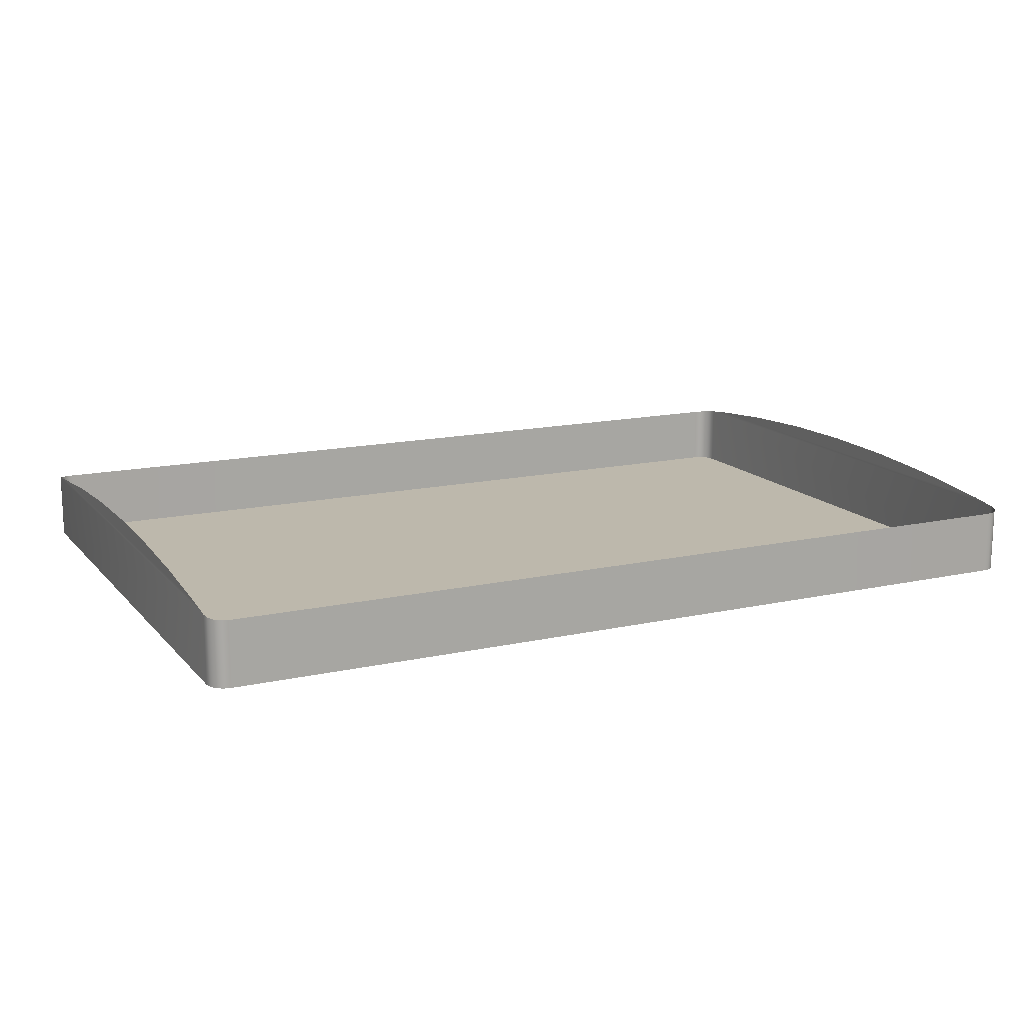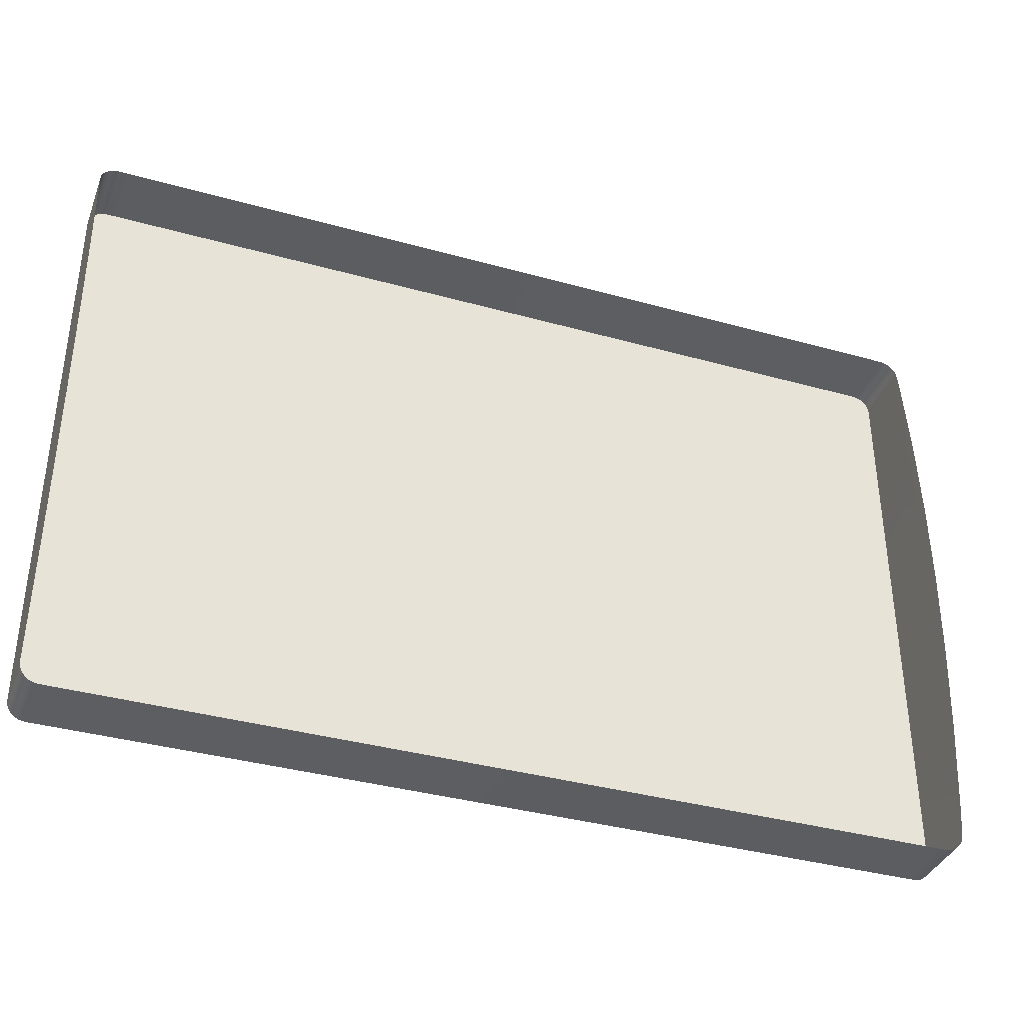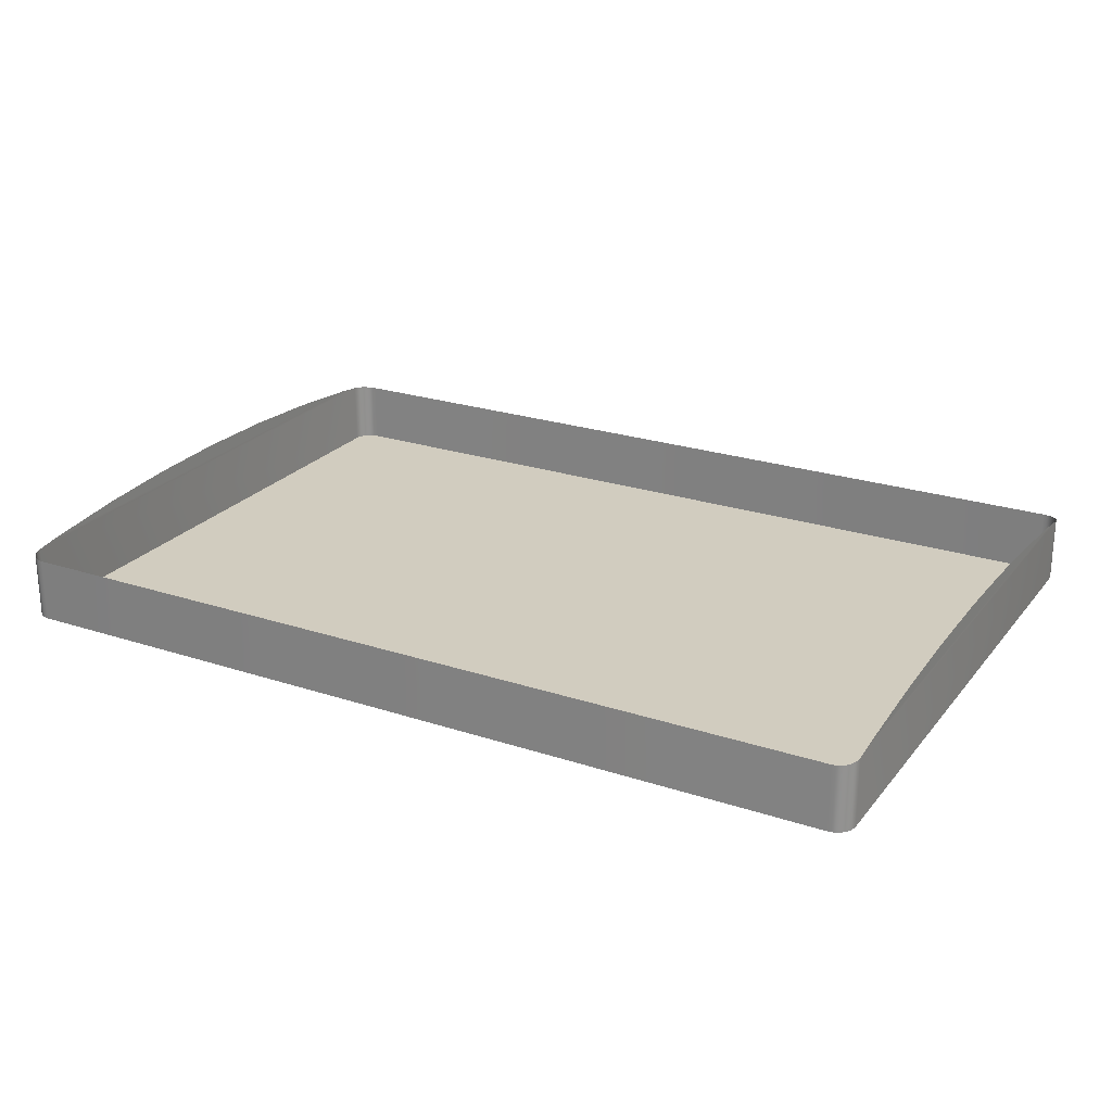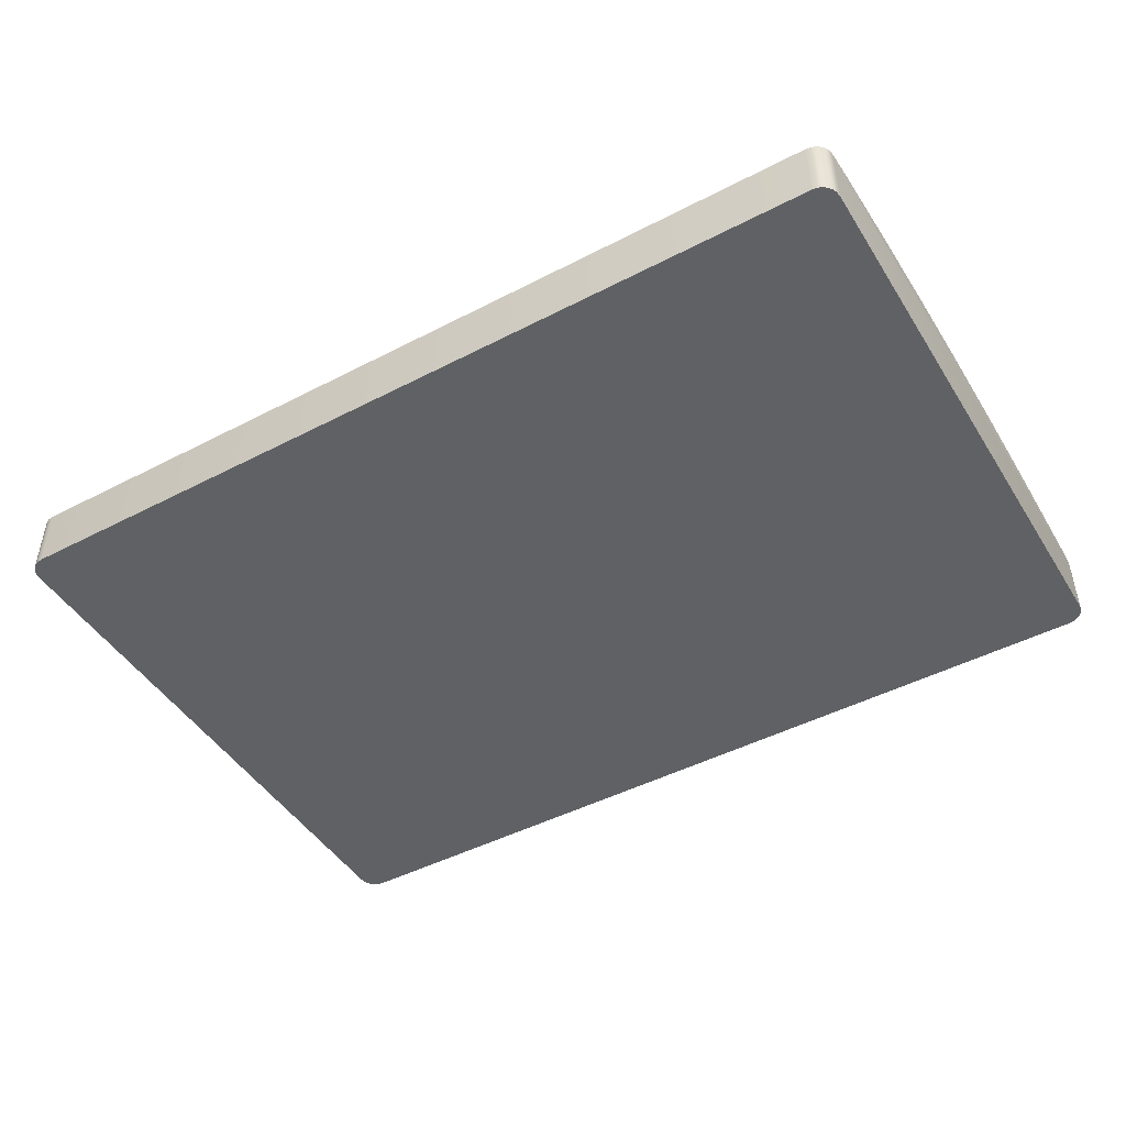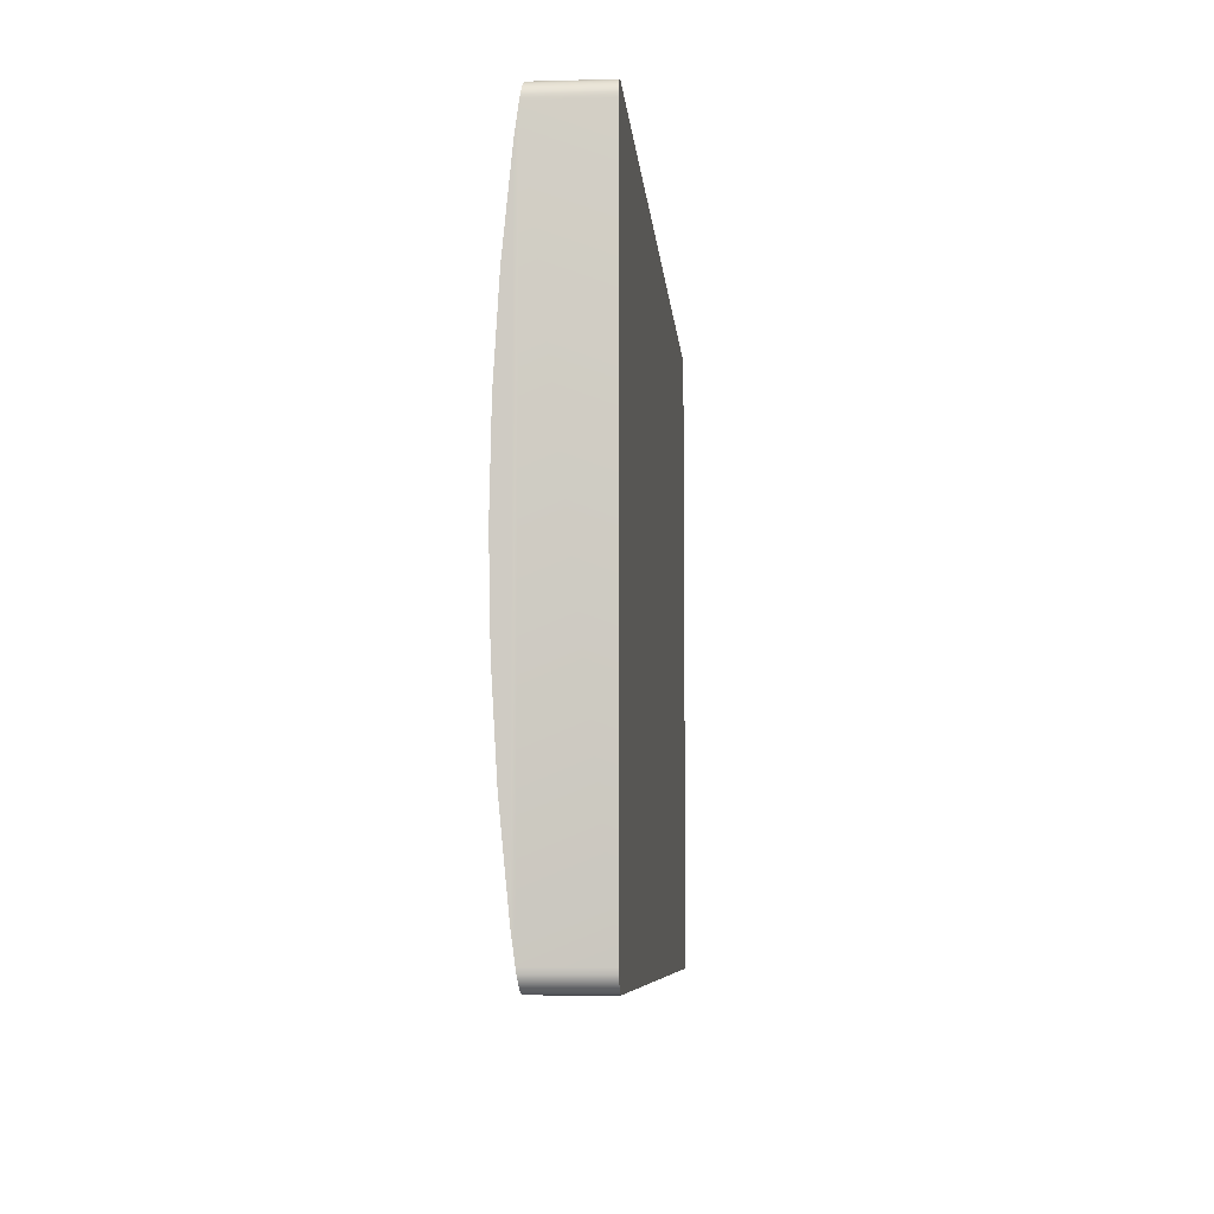
<metadata>
{"format":"obj","ext":"obj","renderer":"f3d","projection":"perspective","resolution":1024,"background":"white","views":[{"elev":14.7,"azim":154.2,"up":"+Z"},{"elev":-37.2,"azim":-19.8,"up":"+Y"},{"elev":23.9,"azim":-151.2,"up":"+Z"},{"elev":-46.5,"azim":-149.4,"up":"+Z"},{"elev":-7.0,"azim":94.5,"up":"+Y"}]}
</metadata>
<code>
o #ID6
v -0.5923 0.4126 0.05027
v -0.5858 0.4135 -0.03874
v -0.5923 0.4126 -0.03874
v -0.5858 0.4135 0.05015
v -0.5858 0.4135 0.05015
v -0.5923 0.4126 0.05027
v -0.5858 0.4135 -0.03874
v -0.5923 0.4126 -0.03874
v -0.5955 0.4116 -0.03874
v -0.5955 0.4116 0.05042
v -0.5955 0.4116 -0.03874
v -0.5955 0.4116 0.05042
v 0.5994 0.4135 0.05015
v 0.5994 0.4135 -0.03874
v 0.5994 0.4135 -0.03874
v 0.5994 0.4135 0.05015
v 0.606 0.4126 -0.03874
v -0.5858 0.4135 -0.03874
v 0.5994 0.4135 -0.03874
v -0.5923 0.4126 -0.03874
v 0.6091 0.4116 -0.03874
v -0.5955 0.4116 -0.03874
v 0.6121 0.4101 -0.03874
v -0.5985 0.4101 -0.03874
v 0.6149 0.4083 -0.03874
v -0.6012 0.4083 -0.03874
v 0.6174 0.4061 -0.03874
v -0.6037 0.4061 -0.03874
v 0.6196 0.4036 -0.03874
v -0.6059 0.4036 -0.03874
v 0.6214 0.4008 -0.03874
v -0.6078 0.4008 -0.03874
v 0.6229 0.3978 -0.03874
v -0.6092 0.3978 -0.03874
v 0.6239 0.3947 -0.03874
v -0.6103 0.3947 -0.03874
v 0.6248 0.3881 -0.03874
v -0.6112 0.3881 -0.03874
v 0.6248 -0.4077 -0.03874
v -0.6112 -0.4077 -0.03874
v 0.6239 -0.4142 -0.03874
v -0.6103 -0.4142 -0.03874
v 0.6229 -0.4174 -0.03874
v -0.6092 -0.4174 -0.03874
v 0.6214 -0.4203 -0.03874
v -0.6078 -0.4203 -0.03874
v 0.6196 -0.4231 -0.03874
v -0.6059 -0.4231 -0.03874
v 0.6174 -0.4256 -0.03874
v -0.6037 -0.4256 -0.03874
v 0.6149 -0.4278 -0.03874
v -0.6012 -0.4278 -0.03874
v 0.6121 -0.4296 -0.03874
v -0.5985 -0.4296 -0.03874
v 0.6091 -0.4311 -0.03874
v -0.5955 -0.4311 -0.03874
v 0.606 -0.4322 -0.03874
v -0.5923 -0.4322 -0.03874
v 0.5994 -0.433 -0.03874
v -0.5858 -0.433 -0.03874
v -0.5858 -0.433 -0.03874
v 0.5994 -0.433 -0.03874
v -0.5923 -0.4322 -0.03874
v 0.606 -0.4322 -0.03874
v -0.5955 -0.4311 -0.03874
v 0.6091 -0.4311 -0.03874
v -0.5985 -0.4296 -0.03874
v 0.6121 -0.4296 -0.03874
v -0.6012 -0.4278 -0.03874
v 0.6149 -0.4278 -0.03874
v -0.6037 -0.4256 -0.03874
v 0.6174 -0.4256 -0.03874
v -0.6059 -0.4231 -0.03874
v 0.6196 -0.4231 -0.03874
v -0.6078 -0.4203 -0.03874
v 0.6214 -0.4203 -0.03874
v -0.6092 -0.4174 -0.03874
v 0.6229 -0.4174 -0.03874
v -0.6103 -0.4142 -0.03874
v 0.6239 -0.4142 -0.03874
v -0.6112 -0.4077 -0.03874
v 0.6248 -0.4077 -0.03874
v -0.6112 0.3881 -0.03874
v 0.6248 0.3881 -0.03874
v -0.6103 0.3947 -0.03874
v 0.6239 0.3947 -0.03874
v -0.6092 0.3978 -0.03874
v 0.6229 0.3978 -0.03874
v -0.6078 0.4008 -0.03874
v 0.6214 0.4008 -0.03874
v -0.6059 0.4036 -0.03874
v 0.6196 0.4036 -0.03874
v -0.6037 0.4061 -0.03874
v 0.6174 0.4061 -0.03874
v -0.6012 0.4083 -0.03874
v 0.6149 0.4083 -0.03874
v -0.5985 0.4101 -0.03874
v 0.6121 0.4101 -0.03874
v -0.5955 0.4116 -0.03874
v 0.6091 0.4116 -0.03874
v -0.5923 0.4126 -0.03874
v 0.606 0.4126 -0.03874
v -0.5858 0.4135 -0.03874
v 0.5994 0.4135 -0.03874
v -0.5985 0.4101 -0.03874
v -0.5985 0.4101 0.05062
v -0.5985 0.4101 -0.03874
v -0.5985 0.4101 0.05062
v 0.606 0.4126 0.05027
v 0.606 0.4126 -0.03874
v 0.606 0.4126 -0.03874
v 0.606 0.4126 0.05027
v 0.6174 0.4061 0.05117
v 0.6149 0.4083 -0.03874
v 0.6149 0.4083 0.05087
v 0.6174 0.4061 -0.03874
v 0.6174 0.4061 -0.03874
v 0.6174 0.4061 0.05117
v 0.6149 0.4083 -0.03874
v 0.6149 0.4083 0.05087
v 0.6196 0.4036 -0.03874
v 0.6196 0.4036 0.05152
v 0.6196 0.4036 0.05152
v 0.6196 0.4036 -0.03874
v 0.6214 0.4008 -0.03874
v 0.6214 0.4008 0.0519
v 0.6214 0.4008 0.0519
v 0.6214 0.4008 -0.03874
v 0.6229 0.3978 -0.03874
v 0.6229 0.3978 0.05231
v 0.6229 0.3978 0.05231
v 0.6229 0.3978 -0.03874
v 0.6239 0.3947 -0.03874
v 0.6239 0.3947 0.05274
v 0.6239 0.3947 0.05274
v 0.6239 0.3947 -0.03874
v 0.6248 0.3881 -0.03874
v 0.6248 0.3881 0.05364
v 0.6248 0.3881 0.05364
v 0.6248 0.3881 -0.03874
v 0.6248 -0.4077 -0.03874
v 0.6248 -0.4077 0.05364
v 0.6248 -0.372 0.05854
v 0.6248 0.3525 0.05854
v 0.6248 -0.2516 0.07033
v 0.6248 0.2321 0.07033
v 0.6248 0.1112 0.07741
v 0.6248 -0.1308 0.07741
v 0.6248 -0.009769 0.07978
v 0.6248 -0.009769 0.07978
v 0.6248 0.1112 0.07741
v 0.6248 -0.1308 0.07741
v 0.6248 -0.2516 0.07033
v 0.6248 0.2321 0.07033
v 0.6248 0.3525 0.05854
v 0.6248 -0.372 0.05854
v 0.6248 -0.4077 0.05364
v 0.6248 -0.4077 -0.03874
v 0.6239 -0.4142 -0.03874
v 0.6239 -0.4142 0.05274
v 0.6239 -0.4142 0.05274
v 0.6239 -0.4142 -0.03874
v 0.6229 -0.4174 -0.03874
v 0.6229 -0.4174 0.05231
v 0.6229 -0.4174 0.05231
v 0.6229 -0.4174 -0.03874
v 0.6214 -0.4203 -0.03874
v 0.6214 -0.4203 0.0519
v 0.6214 -0.4203 0.0519
v 0.6214 -0.4203 -0.03874
v 0.6196 -0.4231 -0.03874
v 0.6196 -0.4231 0.05152
v 0.6196 -0.4231 0.05152
v 0.6196 -0.4231 -0.03874
v 0.6174 -0.4256 -0.03874
v 0.6174 -0.4256 0.05117
v 0.6174 -0.4256 0.05117
v 0.6174 -0.4256 -0.03874
v 0.6149 -0.4278 0.05087
v 0.6149 -0.4278 -0.03874
v 0.6149 -0.4278 0.05087
v 0.6149 -0.4278 -0.03874
v 0.6121 -0.4296 0.05062
v 0.6121 -0.4296 -0.03874
v 0.6121 -0.4296 0.05062
v 0.6121 -0.4296 -0.03874
v 0.6091 -0.4311 0.05042
v 0.6091 -0.4311 -0.03874
v 0.6091 -0.4311 0.05042
v 0.6091 -0.4311 -0.03874
v 0.606 -0.4322 0.05027
v 0.606 -0.4322 -0.03874
v 0.606 -0.4322 0.05027
v 0.606 -0.4322 -0.03874
v 0.5994 -0.433 0.05015
v 0.5994 -0.433 -0.03874
v 0.5994 -0.433 0.05015
v 0.5994 -0.433 -0.03874
v -0.5858 -0.433 0.05015
v -0.5858 -0.433 -0.03874
v -0.5858 -0.433 0.05015
v -0.5858 -0.433 -0.03874
v -0.5923 -0.4322 0.05027
v -0.5923 -0.4322 -0.03874
v -0.5923 -0.4322 0.05027
v -0.5923 -0.4322 -0.03874
v -0.5955 -0.4311 0.05042
v -0.5955 -0.4311 -0.03874
v -0.5955 -0.4311 0.05042
v -0.5955 -0.4311 -0.03874
v -0.5985 -0.4296 -0.03874
v -0.5985 -0.4296 0.05062
v -0.5985 -0.4296 -0.03874
v -0.5985 -0.4296 0.05062
v -0.6012 -0.4278 -0.03874
v -0.6012 -0.4278 0.05087
v -0.6012 -0.4278 -0.03874
v -0.6012 -0.4278 0.05087
v -0.6037 -0.4256 -0.03874
v -0.6037 -0.4256 0.05117
v -0.6037 -0.4256 -0.03874
v -0.6037 -0.4256 0.05117
v -0.6059 -0.4231 -0.03874
v -0.6059 -0.4231 0.05152
v -0.6059 -0.4231 0.05152
v -0.6059 -0.4231 -0.03874
v -0.6078 -0.4203 -0.03874
v -0.6078 -0.4203 0.0519
v -0.6078 -0.4203 0.0519
v -0.6078 -0.4203 -0.03874
v -0.6092 -0.4174 -0.03874
v -0.6092 -0.4174 0.05231
v -0.6092 -0.4174 0.05231
v -0.6092 -0.4174 -0.03874
v -0.6103 -0.4142 -0.03874
v -0.6103 -0.4142 0.05274
v -0.6103 -0.4142 0.05274
v -0.6103 -0.4142 -0.03874
v -0.6112 -0.4077 -0.03874
v -0.6112 -0.4077 0.05364
v -0.6112 -0.4077 0.05364
v -0.6112 -0.4077 -0.03874
v -0.6112 0.3881 -0.03874
v -0.6112 0.3881 0.05364
v -0.6112 -0.372 0.05854
v -0.6112 0.3525 0.05854
v -0.6112 -0.2516 0.07033
v -0.6112 0.2321 0.07033
v -0.6112 -0.1308 0.07741
v -0.6112 0.1112 0.07741
v -0.6112 -0.009769 0.07978
v -0.6112 -0.009769 0.07978
v -0.6112 -0.1308 0.07741
v -0.6112 0.1112 0.07741
v -0.6112 0.2321 0.07033
v -0.6112 -0.2516 0.07033
v -0.6112 0.3525 0.05854
v -0.6112 -0.372 0.05854
v -0.6112 0.3881 0.05364
v -0.6112 0.3881 -0.03874
v -0.6103 0.3947 -0.03874
v -0.6103 0.3947 0.05274
v -0.6103 0.3947 0.05274
v -0.6103 0.3947 -0.03874
v -0.6092 0.3978 -0.03874
v -0.6092 0.3978 0.05231
v -0.6092 0.3978 0.05231
v -0.6092 0.3978 -0.03874
v -0.6078 0.4008 -0.03874
v -0.6078 0.4008 0.0519
v -0.6078 0.4008 0.0519
v -0.6078 0.4008 -0.03874
v -0.6059 0.4036 -0.03874
v -0.6059 0.4036 0.05152
v -0.6059 0.4036 0.05152
v -0.6059 0.4036 -0.03874
v -0.6037 0.4061 -0.03874
v -0.6037 0.4061 0.05117
v -0.6037 0.4061 0.05117
v -0.6037 0.4061 -0.03874
v -0.6012 0.4083 -0.03874
v -0.6012 0.4083 0.05087
v -0.6012 0.4083 0.05087
v -0.6012 0.4083 -0.03874
v 0.6091 0.4116 0.05042
v 0.6091 0.4116 -0.03874
v 0.6091 0.4116 -0.03874
v 0.6091 0.4116 0.05042
v 0.6121 0.4101 0.05062
v 0.6121 0.4101 -0.03874
v 0.6121 0.4101 -0.03874
v 0.6121 0.4101 0.05062
f 1 2 3
f 2 1 4
f 1 9 10
f 9 1 3
f 13 2 4
f 2 13 14
f 17 18 19
f 18 17 20
f 20 17 21
f 20 21 22
f 22 21 23
f 22 23 24
f 24 23 25
f 24 25 26
f 26 25 27
f 26 27 28
f 28 27 29
f 28 29 30
f 30 29 31
f 30 31 32
f 32 31 33
f 32 33 34
f 34 33 35
f 34 35 36
f 36 35 37
f 36 37 38
f 38 37 39
f 38 39 40
f 40 39 41
f 40 41 42
f 42 41 43
f 42 43 44
f 44 43 45
f 44 45 46
f 46 45 47
f 46 47 48
f 48 47 49
f 48 49 50
f 50 49 51
f 50 51 52
f 52 51 53
f 52 53 54
f 54 53 55
f 54 55 56
f 56 55 57
f 56 57 58
f 58 57 59
f 58 59 60
f 10 105 106
f 105 10 9
f 109 14 13
f 14 109 110
f 113 114 115
f 114 113 116
f 113 121 116
f 121 113 122
f 122 125 121
f 125 122 126
f 126 129 125
f 129 126 130
f 130 133 129
f 133 130 134
f 134 137 133
f 137 134 138
f 138 141 137
f 141 138 142
f 142 138 143
f 143 138 144
f 143 144 145
f 145 144 146
f 145 146 147
f 145 147 148
f 148 147 149
f 142 159 141
f 159 142 160
f 160 163 159
f 163 160 164
f 164 167 163
f 167 164 168
f 168 171 167
f 171 168 172
f 172 175 171
f 175 172 176
f 175 179 180
f 179 175 176
f 180 183 184
f 183 180 179
f 184 187 188
f 187 184 183
f 188 191 192
f 191 188 187
f 192 195 196
f 195 192 191
f 196 199 200
f 199 196 195
f 200 203 204
f 203 200 199
f 204 207 208
f 207 204 203
f 211 207 212
f 207 211 208
f 215 212 216
f 212 215 211
f 219 216 220
f 216 219 215
f 220 223 219
f 223 220 224
f 224 227 223
f 227 224 228
f 228 231 227
f 231 228 232
f 232 235 231
f 235 232 236
f 236 239 235
f 239 236 240
f 240 243 239
f 243 240 244
f 244 240 245
f 244 245 246
f 246 245 247
f 246 247 248
f 248 247 249
f 248 249 250
f 250 249 251
f 244 261 243
f 261 244 262
f 262 265 261
f 265 262 266
f 266 269 265
f 269 266 270
f 270 273 269
f 273 270 274
f 274 277 273
f 277 274 278
f 278 281 277
f 281 278 282
f 106 281 282
f 281 106 105
f 285 110 109
f 110 285 286
f 289 286 285
f 286 289 290
f 115 290 289
f 290 115 114
f 5 6 7
f 8 7 6
f 8 6 11
f 12 11 6
f 15 16 7
f 5 7 16
f 61 62 63
f 62 64 63
f 63 64 65
f 64 66 65
f 65 66 67
f 66 68 67
f 67 68 69
f 68 70 69
f 69 70 71
f 70 72 71
f 71 72 73
f 72 74 73
f 73 74 75
f 74 76 75
f 75 76 77
f 76 78 77
f 77 78 79
f 78 80 79
f 79 80 81
f 80 82 81
f 81 82 83
f 82 84 83
f 83 84 85
f 84 86 85
f 85 86 87
f 86 88 87
f 87 88 89
f 88 90 89
f 89 90 91
f 90 92 91
f 91 92 93
f 92 94 93
f 93 94 95
f 94 96 95
f 95 96 97
f 96 98 97
f 97 98 99
f 98 100 99
f 99 100 101
f 100 102 101
f 101 102 103
f 104 103 102
f 11 12 107
f 108 107 12
f 111 112 15
f 16 15 112
f 117 118 119
f 120 119 118
f 123 118 124
f 117 124 118
f 127 123 128
f 124 128 123
f 131 127 132
f 128 132 127
f 135 131 136
f 132 136 131
f 139 135 140
f 136 140 135
f 150 151 152
f 152 151 153
f 151 154 153
f 154 155 153
f 153 155 156
f 155 139 156
f 156 139 157
f 157 139 158
f 140 158 139
f 161 157 162
f 158 162 157
f 165 161 166
f 162 166 161
f 169 165 170
f 166 170 165
f 173 169 174
f 170 174 169
f 177 173 178
f 174 178 173
f 177 178 181
f 182 181 178
f 181 182 185
f 186 185 182
f 185 186 189
f 190 189 186
f 189 190 193
f 194 193 190
f 193 194 197
f 198 197 194
f 197 198 201
f 202 201 198
f 201 202 205
f 206 205 202
f 205 206 209
f 210 209 206
f 210 213 209
f 214 209 213
f 213 217 214
f 218 214 217
f 217 221 218
f 222 218 221
f 225 222 226
f 221 226 222
f 229 225 230
f 226 230 225
f 233 229 234
f 230 234 229
f 237 233 238
f 234 238 233
f 241 237 242
f 238 242 237
f 252 253 254
f 254 253 255
f 253 256 255
f 255 256 257
f 256 258 257
f 257 258 259
f 258 241 259
f 259 241 260
f 242 260 241
f 263 259 264
f 260 264 259
f 267 263 268
f 264 268 263
f 271 267 272
f 268 272 267
f 275 271 276
f 272 276 271
f 279 275 280
f 276 280 275
f 283 279 284
f 280 284 279
f 107 108 284
f 283 284 108
f 287 288 111
f 112 111 288
f 291 292 287
f 288 287 292
f 119 120 291
f 292 291 120

</code>
